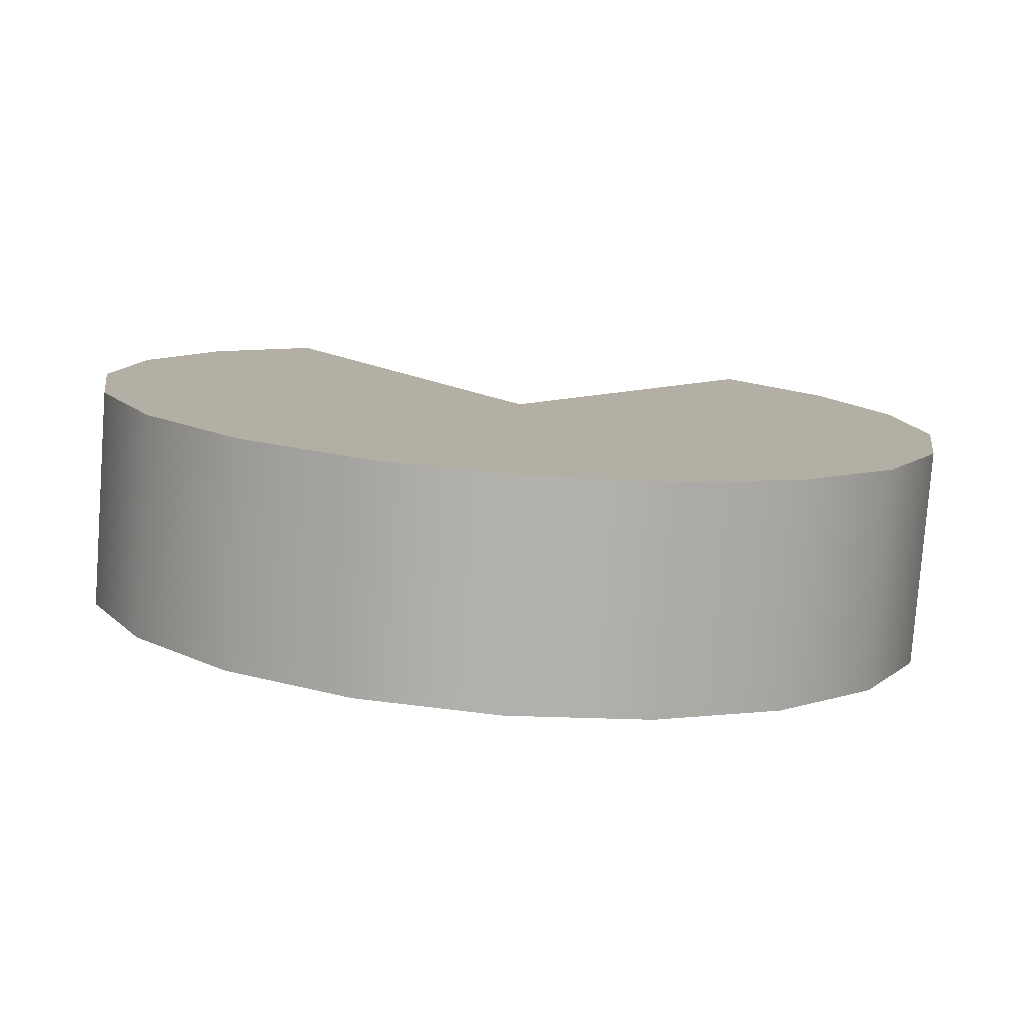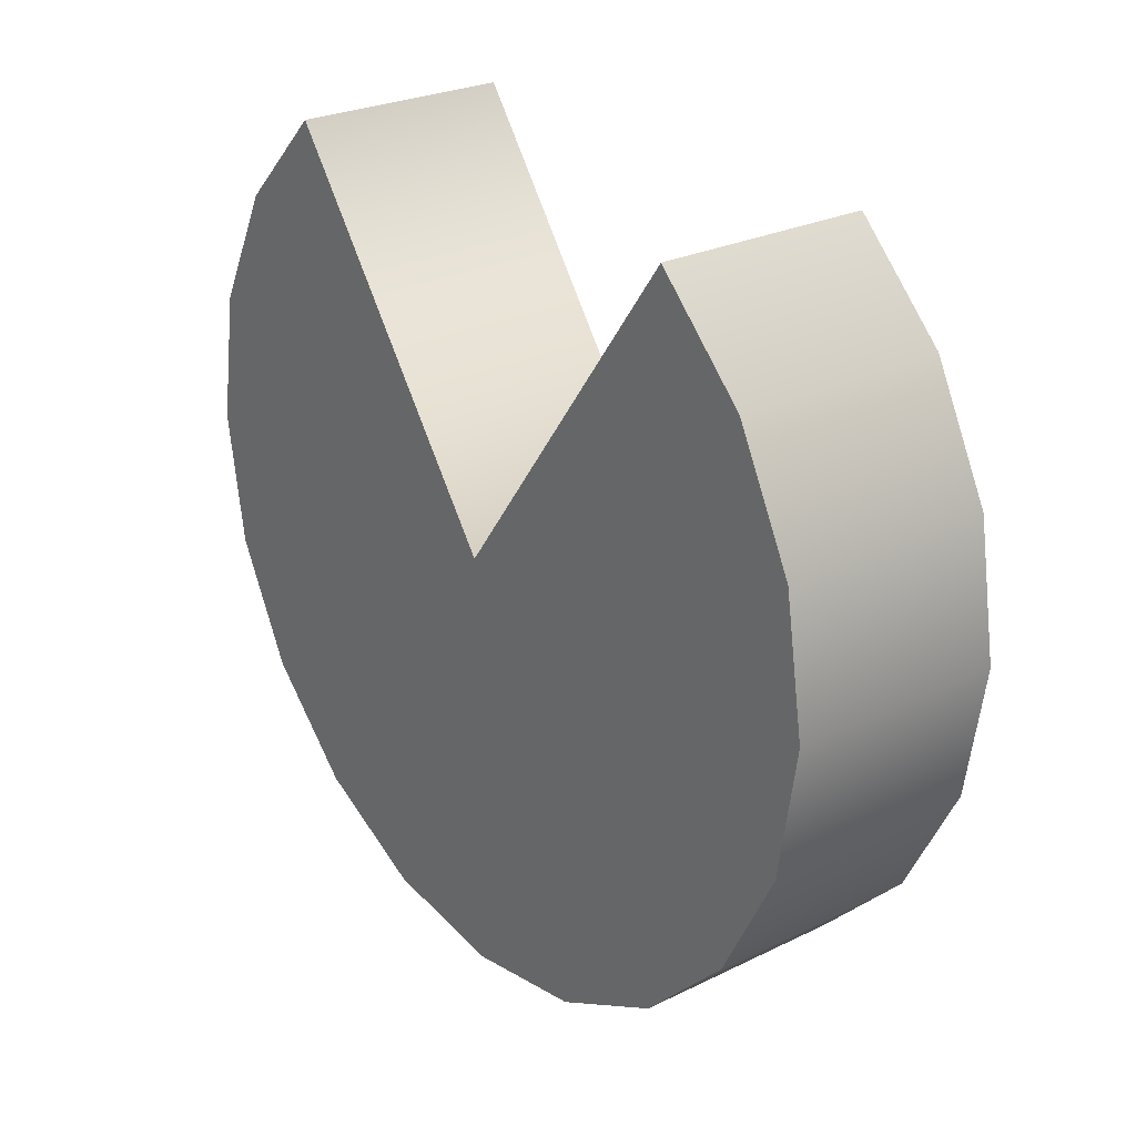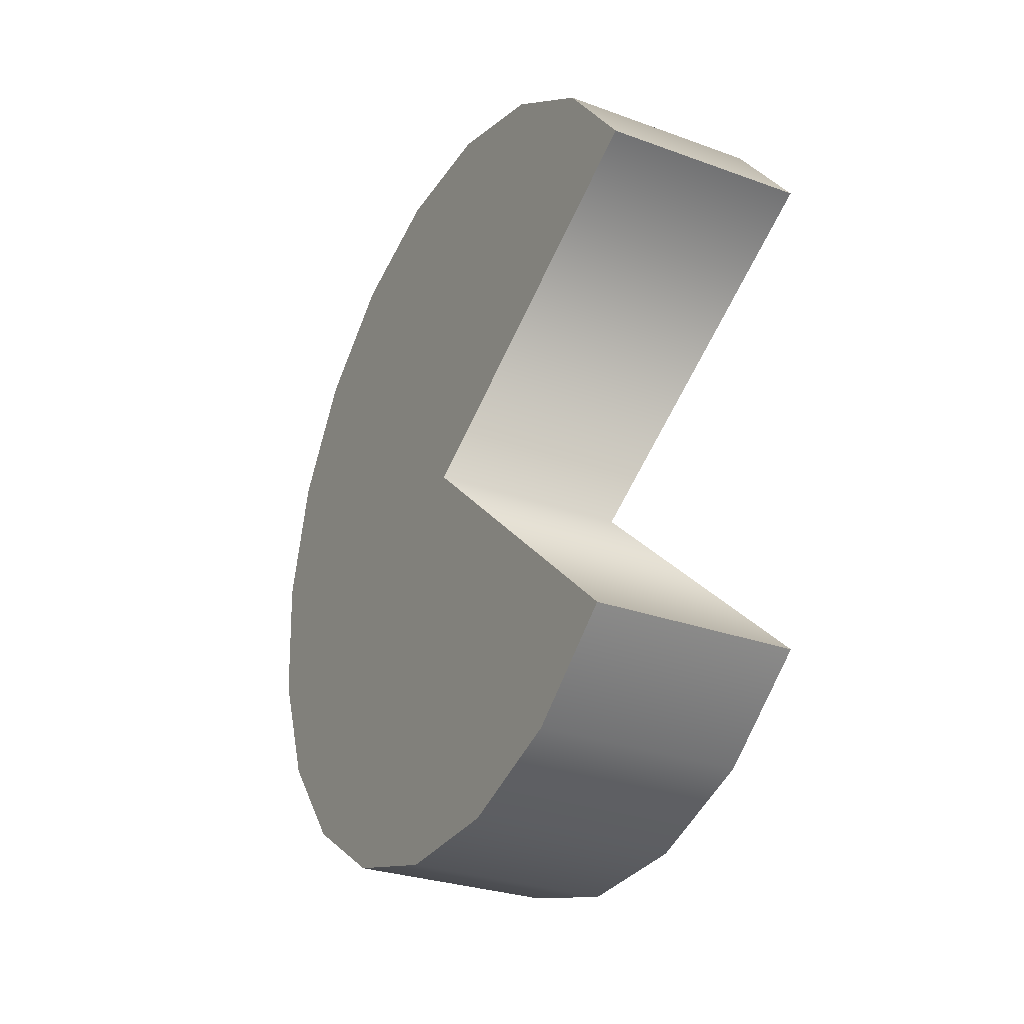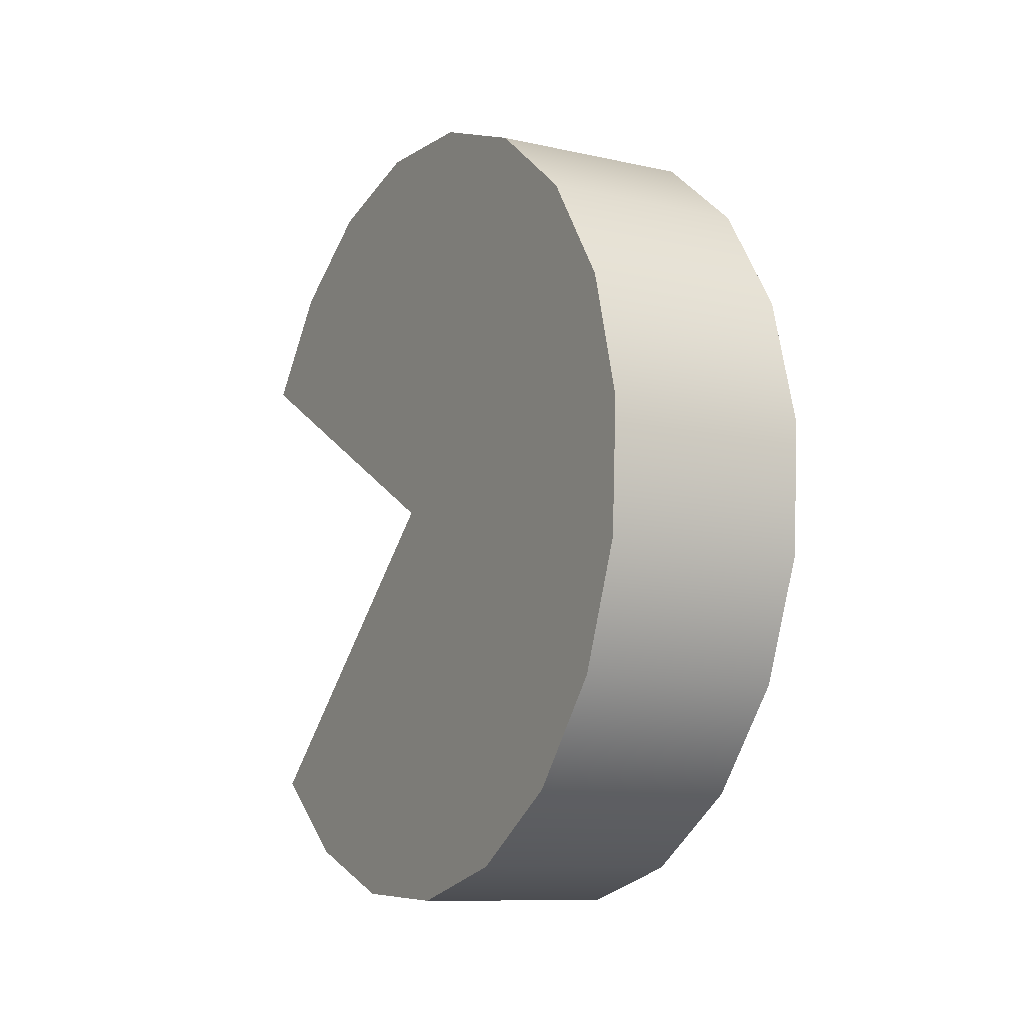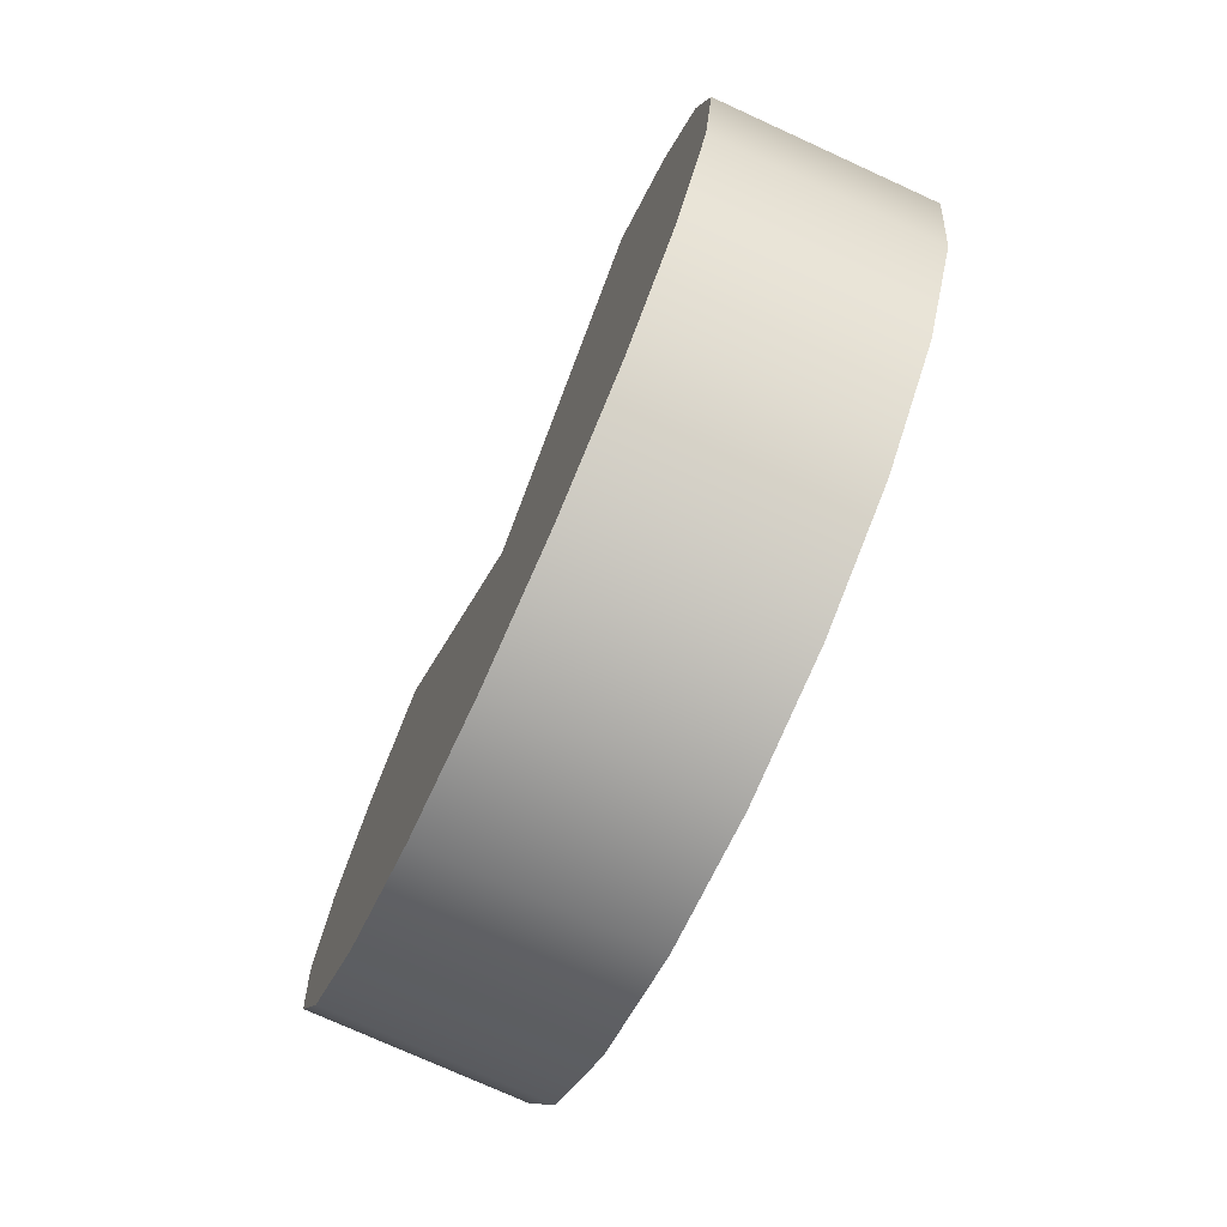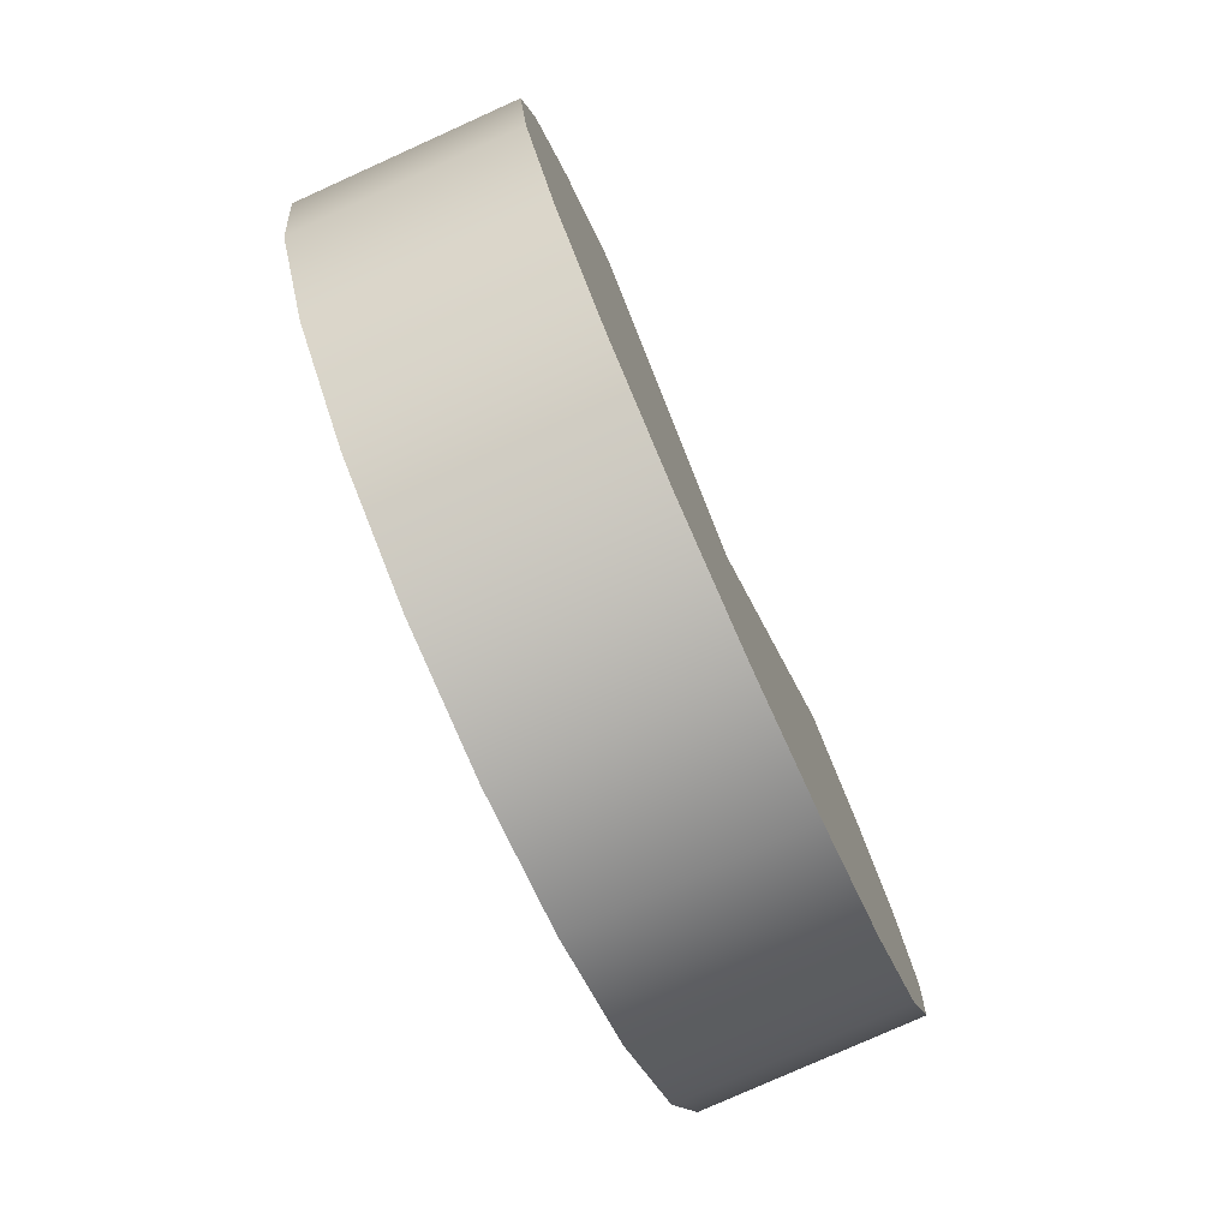
<metadata>
{"format":"obj","ext":"obj","renderer":"f3d","projection":"perspective","resolution":1024,"background":"white","views":[{"elev":-79.2,"azim":82.3,"up":"+Z"},{"elev":25.9,"azim":138.6,"up":"+Z"},{"elev":-21.6,"azim":-28.3,"up":"+Y"},{"elev":-17.3,"azim":150.6,"up":"+Y"},{"elev":-75.0,"azim":-28.0,"up":"+Z"},{"elev":-78.2,"azim":-159.2,"up":"+Z"}]}
</metadata>
<code>
g default
v 0.404 3.553 -0.4094
v 0.3927 3.365 -0.7787
v 0.375 3.072 -1.072
v 0.3528 2.704 -1.26
v 0.3281 2.295 -1.325
v 0.3035 1.886 -1.26
v 0.2812 1.518 -1.072
v 0.2636 1.225 -0.7787
v 0.2523 1.037 -0.4094
v 0.2484 0.9727 0
v 0.2523 1.037 0.4094
v 0.2636 1.225 0.7787
v 0.2812 1.518 1.072
v 0.375 3.072 1.072
v 0.3927 3.365 0.7787
v 0.404 3.553 0.4094
v 0.4079 3.617 0
v -0.2523 3.592 -0.4094
v -0.2636 3.404 -0.7787
v -0.2812 3.112 -1.072
v -0.3035 2.743 -1.26
v -0.3281 2.335 -1.325
v -0.3528 1.926 -1.26
v -0.375 1.557 -1.072
v -0.3927 1.265 -0.7787
v -0.404 1.077 -0.4094
v -0.4079 1.012 0
v -0.404 1.077 0.4094
v -0.3927 1.265 0.7787
v -0.375 1.557 1.072
v -0.2812 3.112 1.072
v -0.2636 3.404 0.7787
v -0.2523 3.592 0.4094
v -0.2484 3.657 0
v 0.3281 2.295 0
v -0.3281 2.335 0
g Ojo1
f 1 2 19 18
f 2 3 20 19
f 3 4 21 20
f 4 5 22 21
f 5 6 23 22
f 6 7 24 23
f 7 8 25 24
f 8 9 26 25
f 9 10 27 26
f 10 11 28 27
f 11 12 29 28
f 12 13 30 29
f 14 15 32 31
f 15 16 33 32
f 16 17 34 33
f 17 1 18 34
f 2 1 35
f 3 2 35
f 4 3 35
f 5 4 35
f 6 5 35
f 7 6 35
f 8 7 35
f 9 8 35
f 10 9 35
f 11 10 35
f 12 11 35
f 13 12 35
f 15 14 35
f 16 15 35
f 17 16 35
f 1 17 35
f 18 19 36
f 19 20 36
f 20 21 36
f 21 22 36
f 22 23 36
f 23 24 36
f 24 25 36
f 25 26 36
f 26 27 36
f 27 28 36
f 28 29 36
f 29 30 36
f 31 32 36
f 32 33 36
f 33 34 36
f 34 18 36
f 36 35 14 31
f 30 13 35 36

</code>
